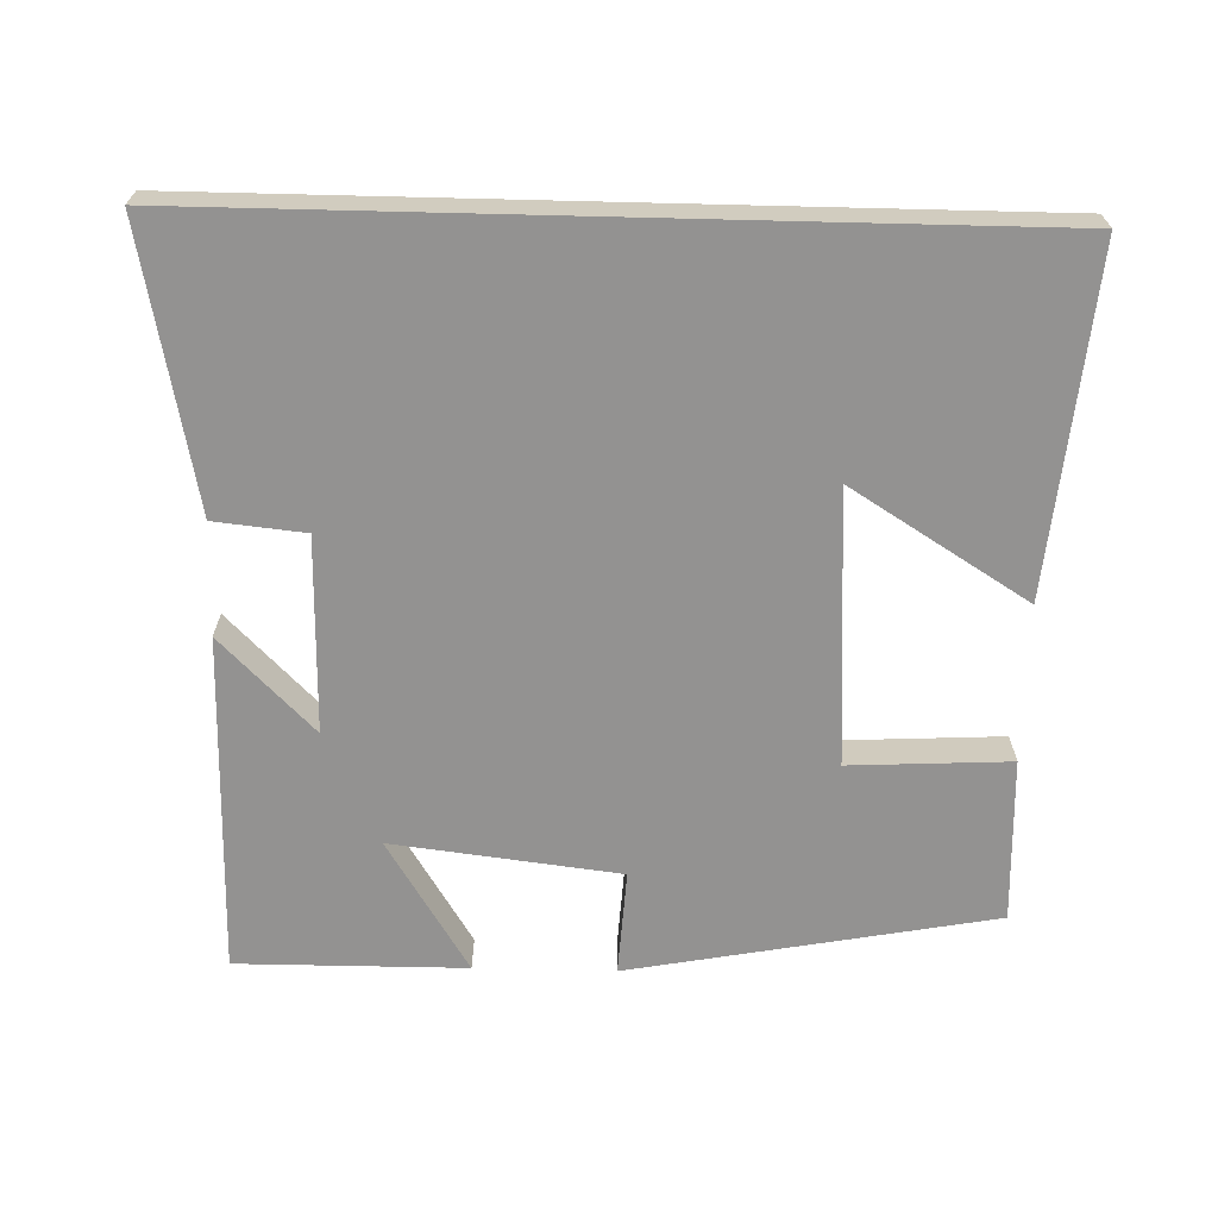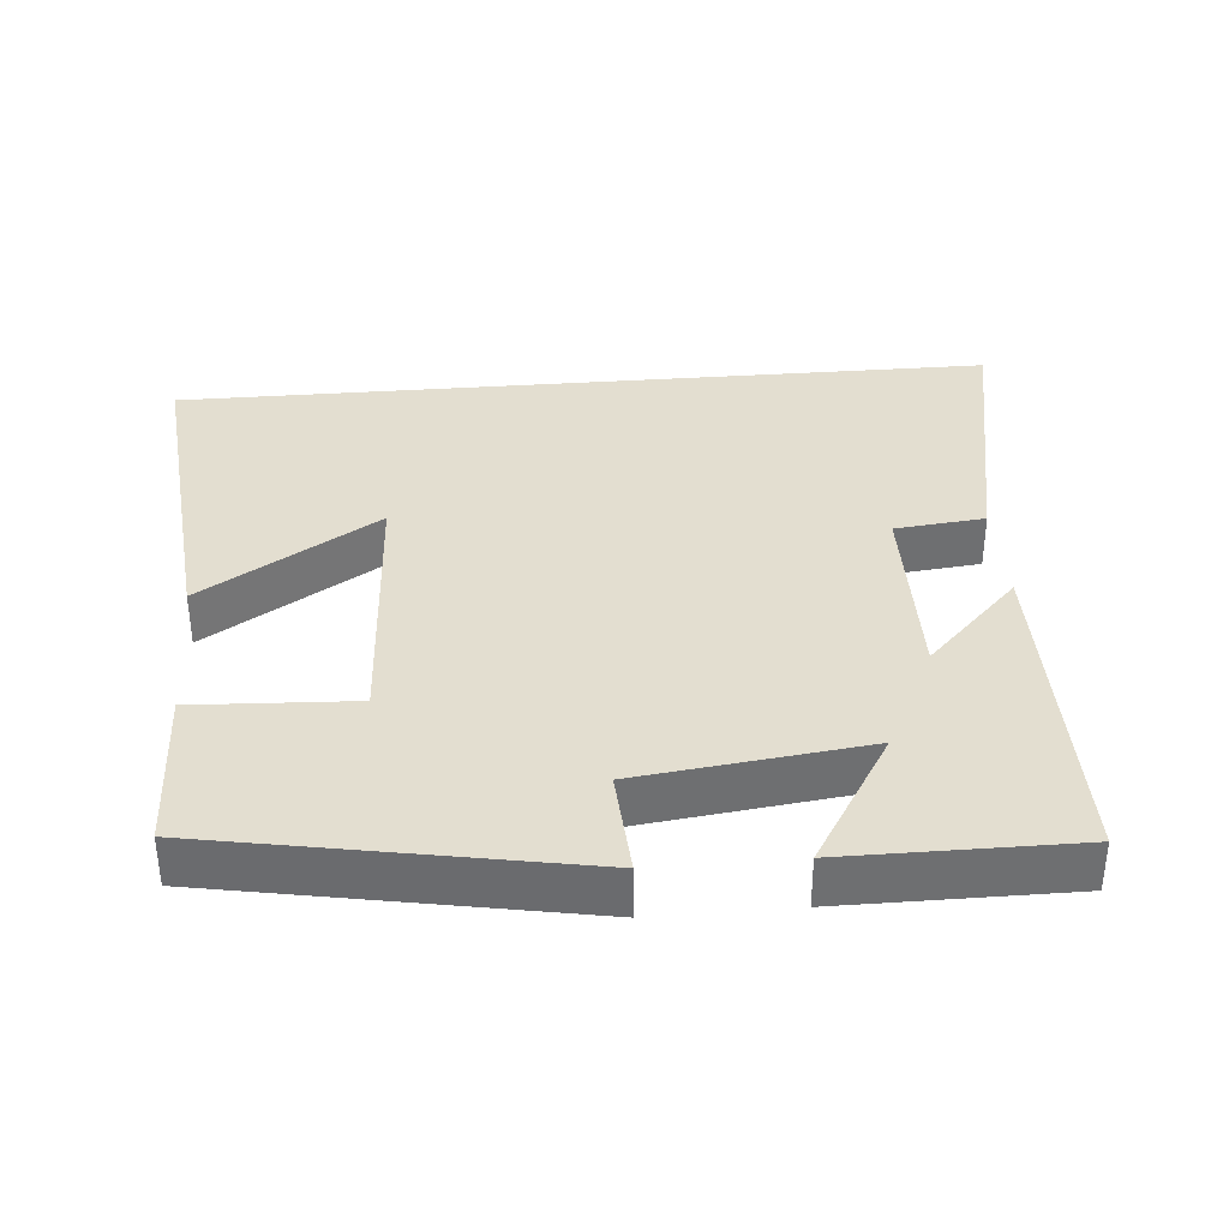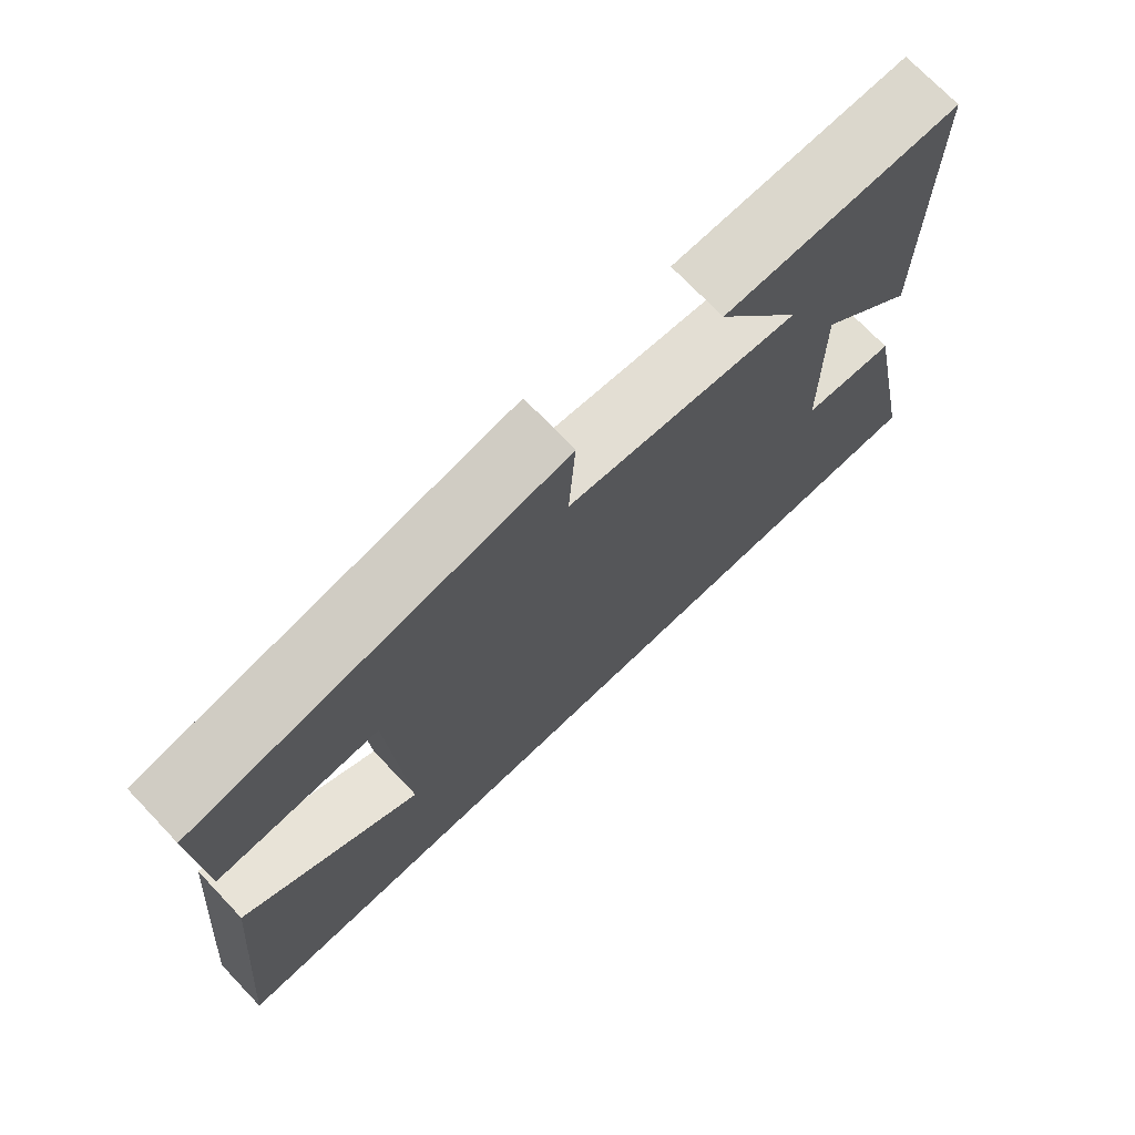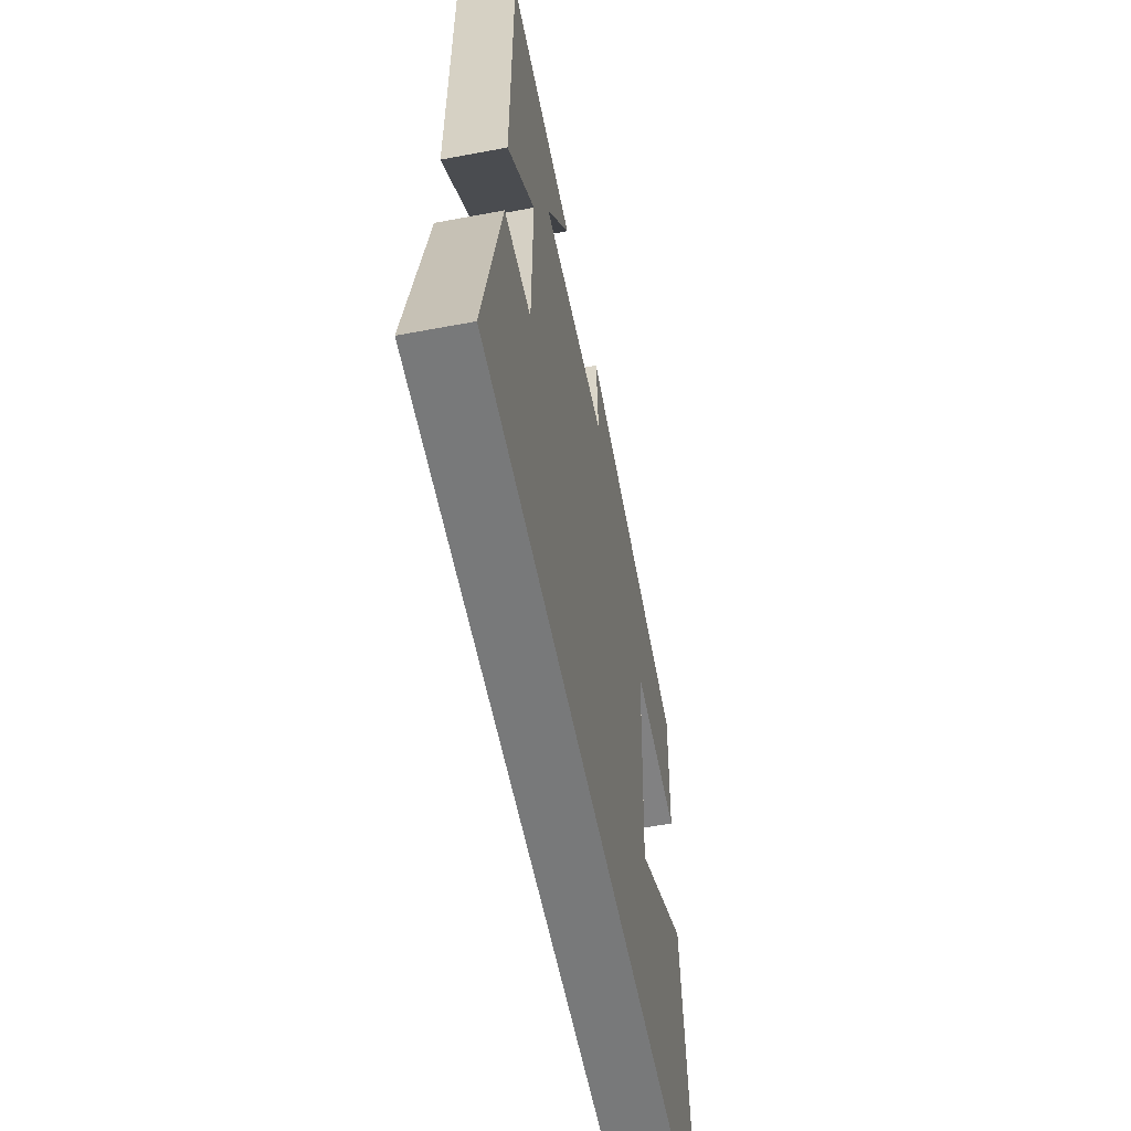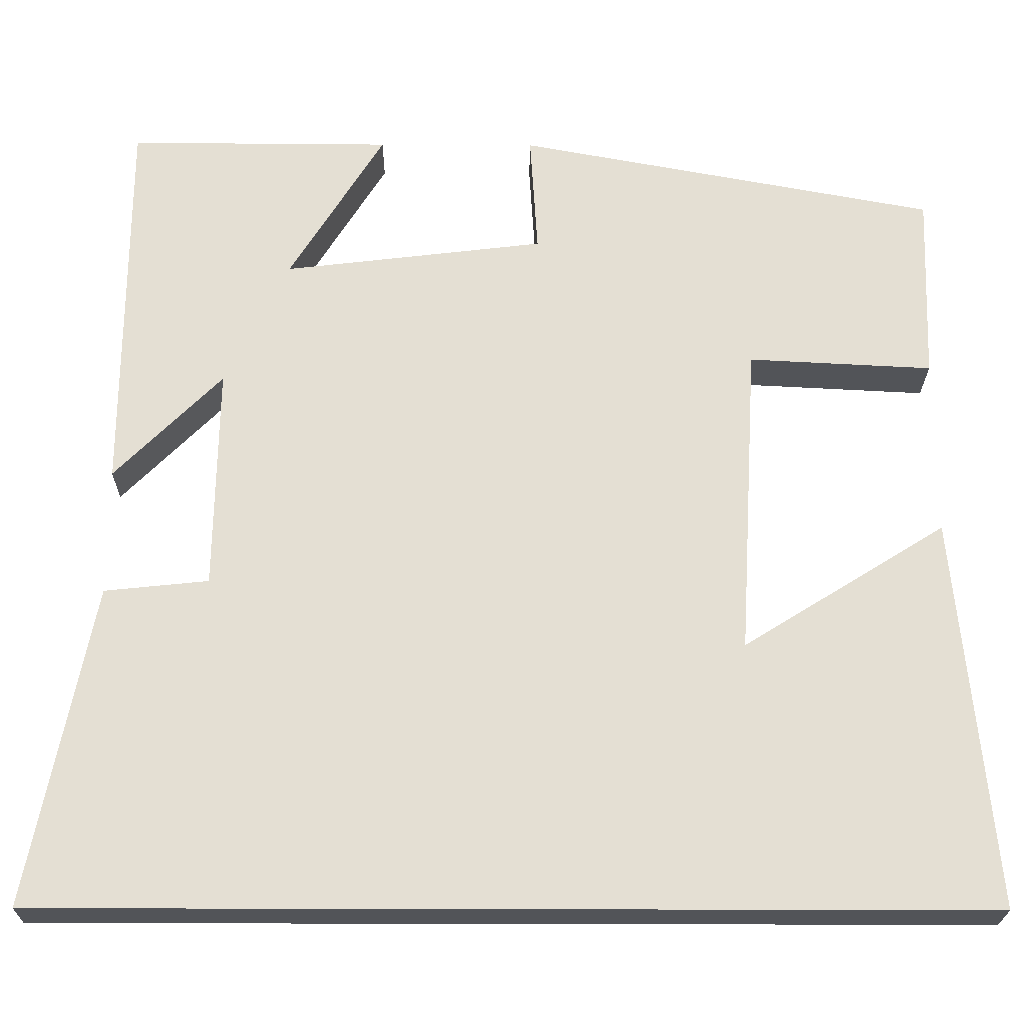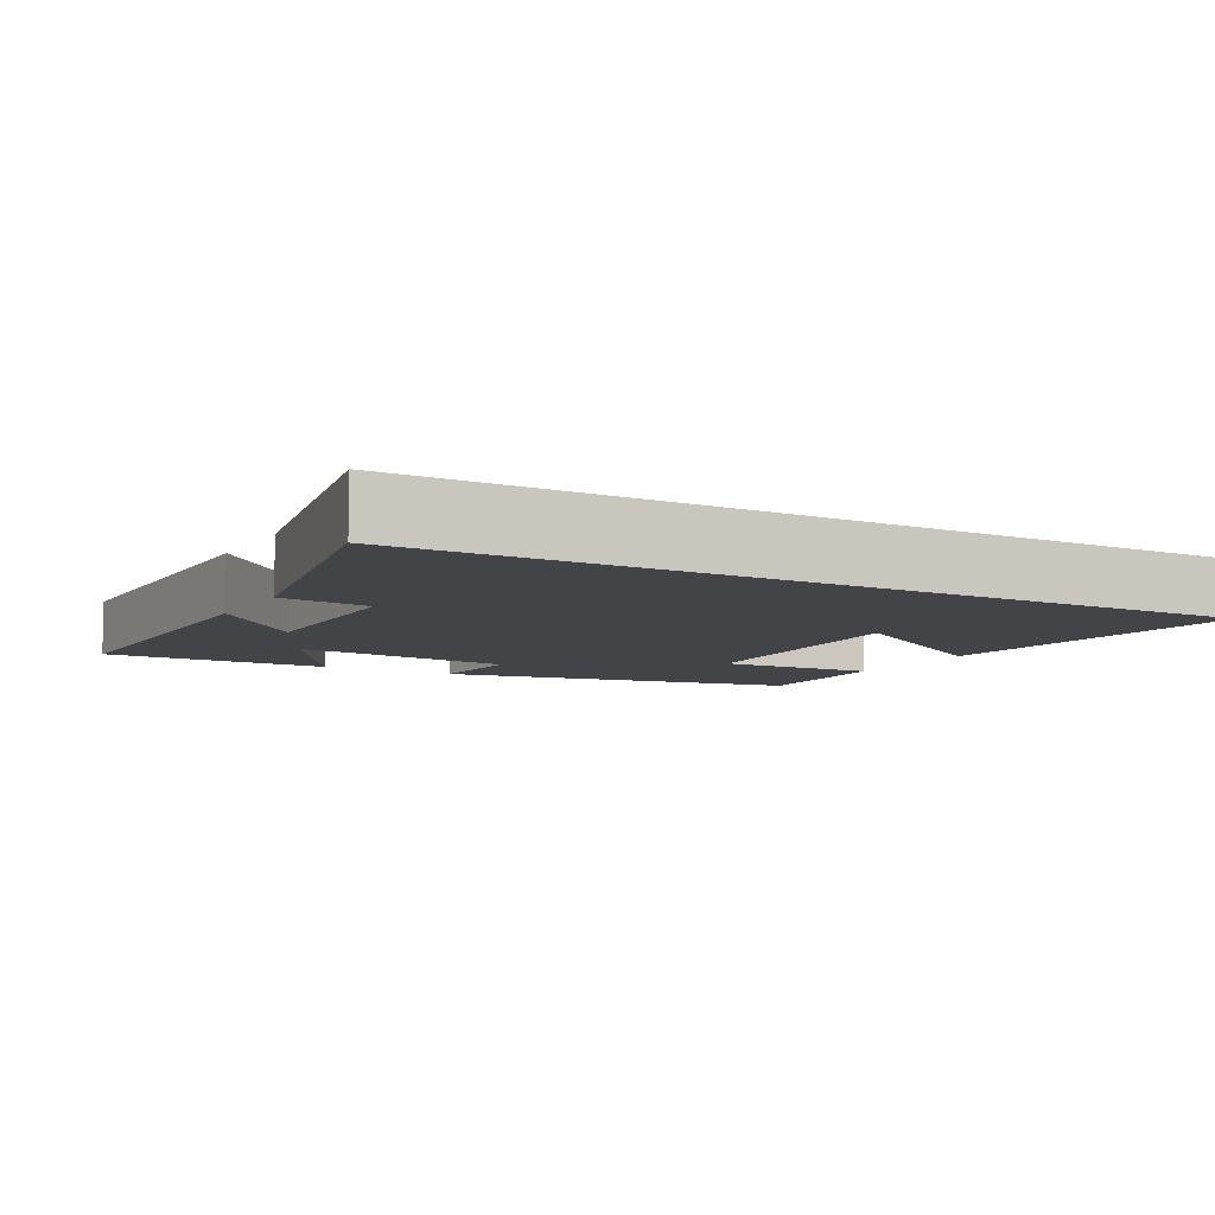
<metadata>
{"format":"obj","ext":"obj","renderer":"f3d","projection":"perspective","resolution":1024,"background":"white","views":[{"elev":-66.4,"azim":178.6,"up":"+Y"},{"elev":35.9,"azim":-4.9,"up":"+Y"},{"elev":72.9,"azim":-43.7,"up":"+Z"},{"elev":-57.7,"azim":101.1,"up":"+Z"},{"elev":-23.3,"azim":179.5,"up":"+Z"},{"elev":-7.7,"azim":150.6,"up":"+Y"}]}
</metadata>
<code>
v 0.498 0.07 0.501
v 0.5 0.07 0.034
v 0.372 0.07 0.163
v 0.376 0.07 -0.105
v 0.5 0.07 -0.118
v 0.576 0.07 -0.5
v -0.544 0.07 -0.5
v -0.5 0.07 -0.033
v -0.258 0.07 -0.184
v -0.28 0.07 0.192
v -0.5 0.07 0.181
v -0.508 0.07 0.407
v -0.007 0.07 0.5
v -0.016 0.07 0.355
v 0.296 0.07 0.317
v 0.183 0.07 0.5
v 0.498 0 0.501
v 0.5 0 0.034
v 0.372 0 0.163
v 0.376 0 -0.105
v 0.5 0 -0.118
v 0.576 0 -0.5
v -0.544 0 -0.5
v -0.5 0 -0.033
v -0.258 0 -0.184
v -0.28 0 0.192
v -0.5 0 0.181
v -0.508 0 0.407
v -0.007 0 0.5
v -0.016 0 0.355
v 0.296 0 0.317
v 0.183 0 0.5
f 15 16 1 2
f 11 12 13 14
f 10 11 14 15
f 9 10 15
f 7 8 9
f 4 5 6 7
f 3 4 7 9
f 15 2 3
f 3 9 15
f 18 17 32 31
f 30 29 28 27
f 31 30 27 26
f 31 26 25
f 25 24 23
f 23 22 21 20
f 25 23 20 19
f 19 18 31
f 31 25 19
f 1 17 18 2
f 2 18 19 3
f 3 19 20 4
f 4 20 21 5
f 5 21 22 6
f 6 22 23 7
f 7 23 24 8
f 8 24 25 9
f 9 25 26 10
f 10 26 27 11
f 11 27 28 12
f 12 28 29 13
f 13 29 30 14
f 14 30 31 15
f 15 31 32 16
f 16 32 17 1

</code>
